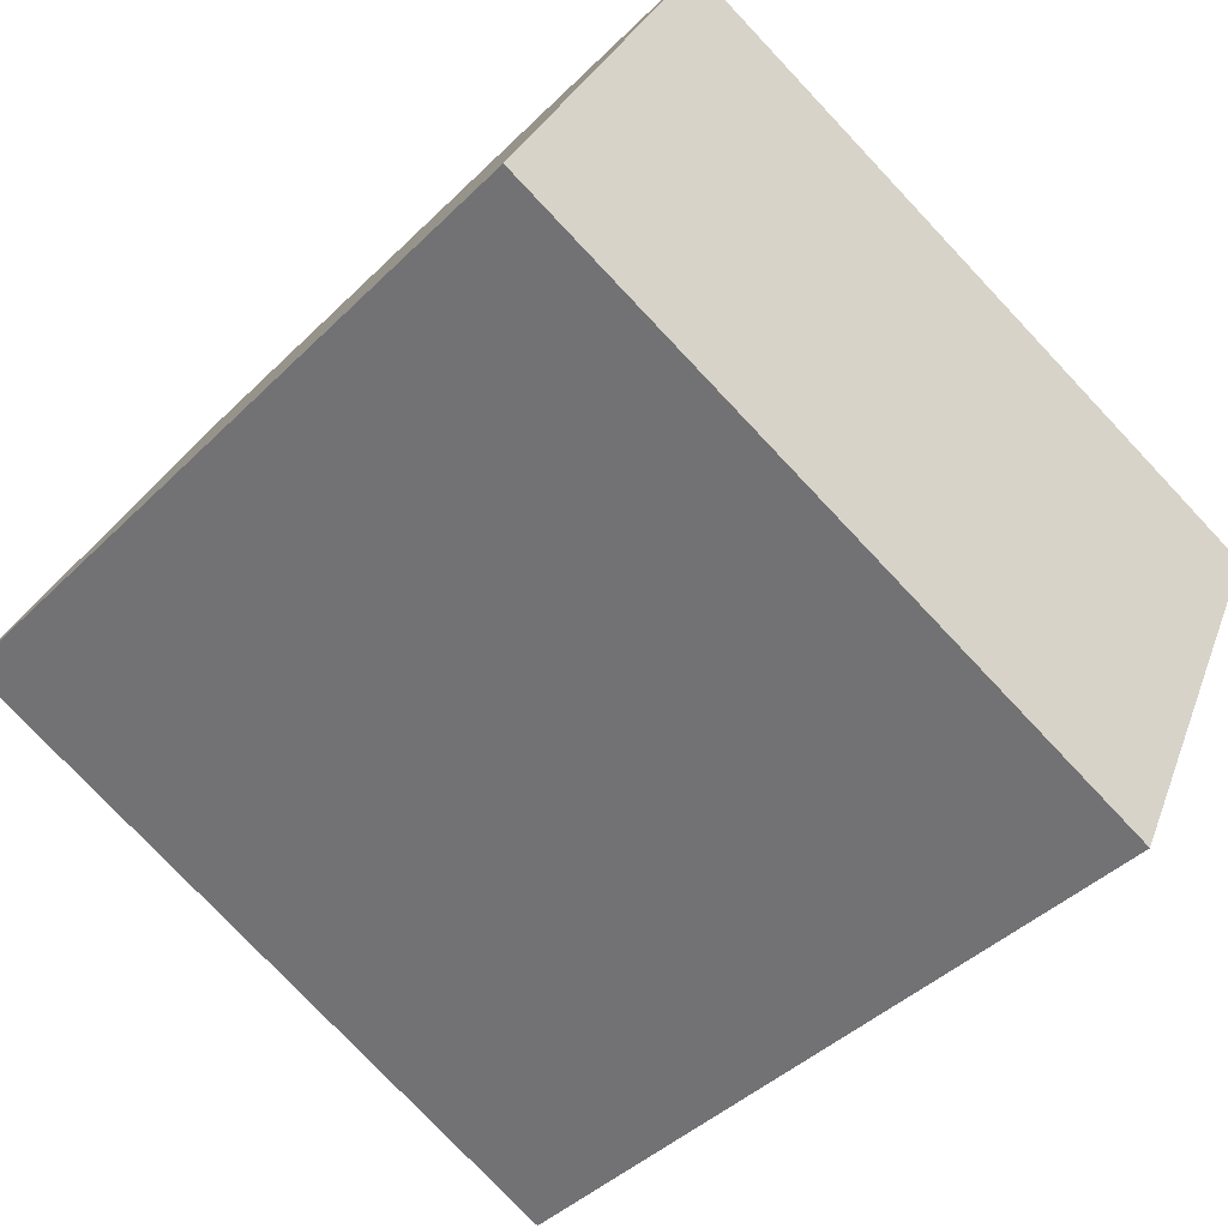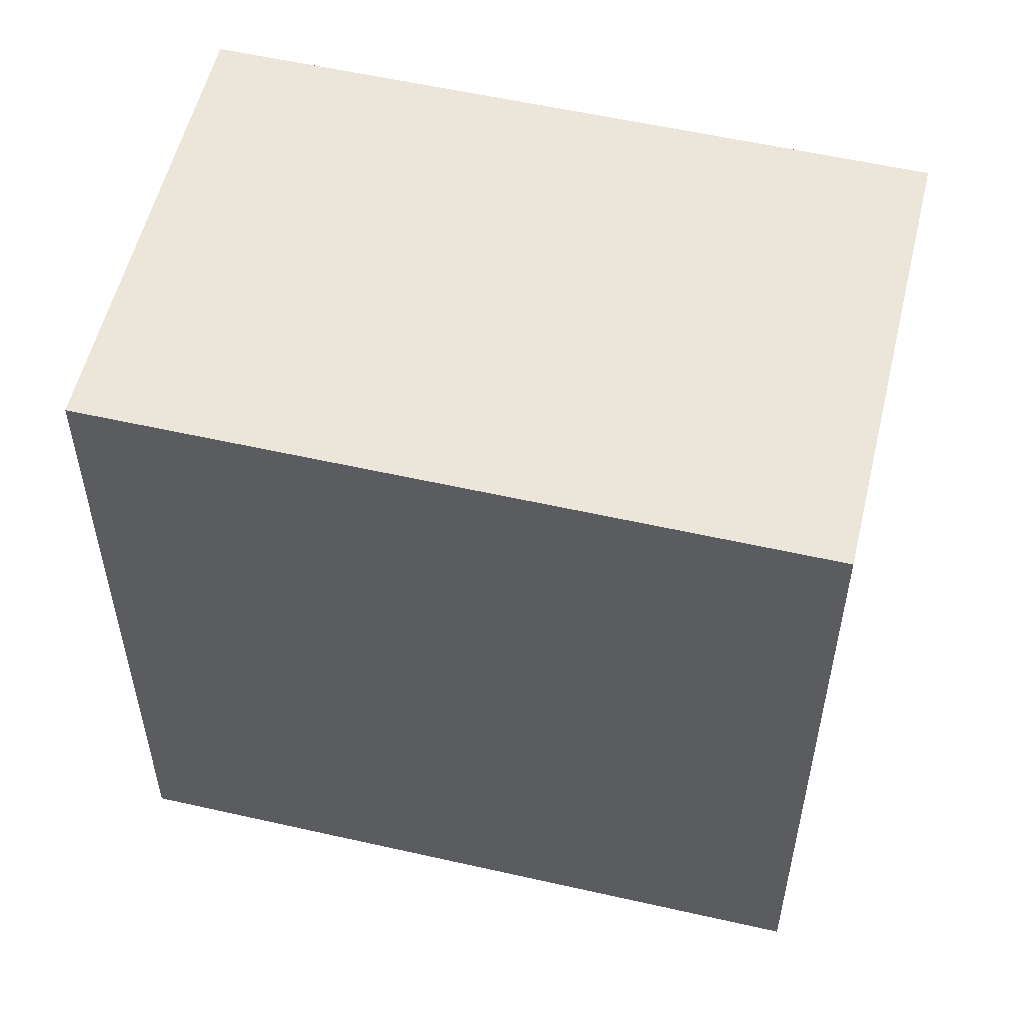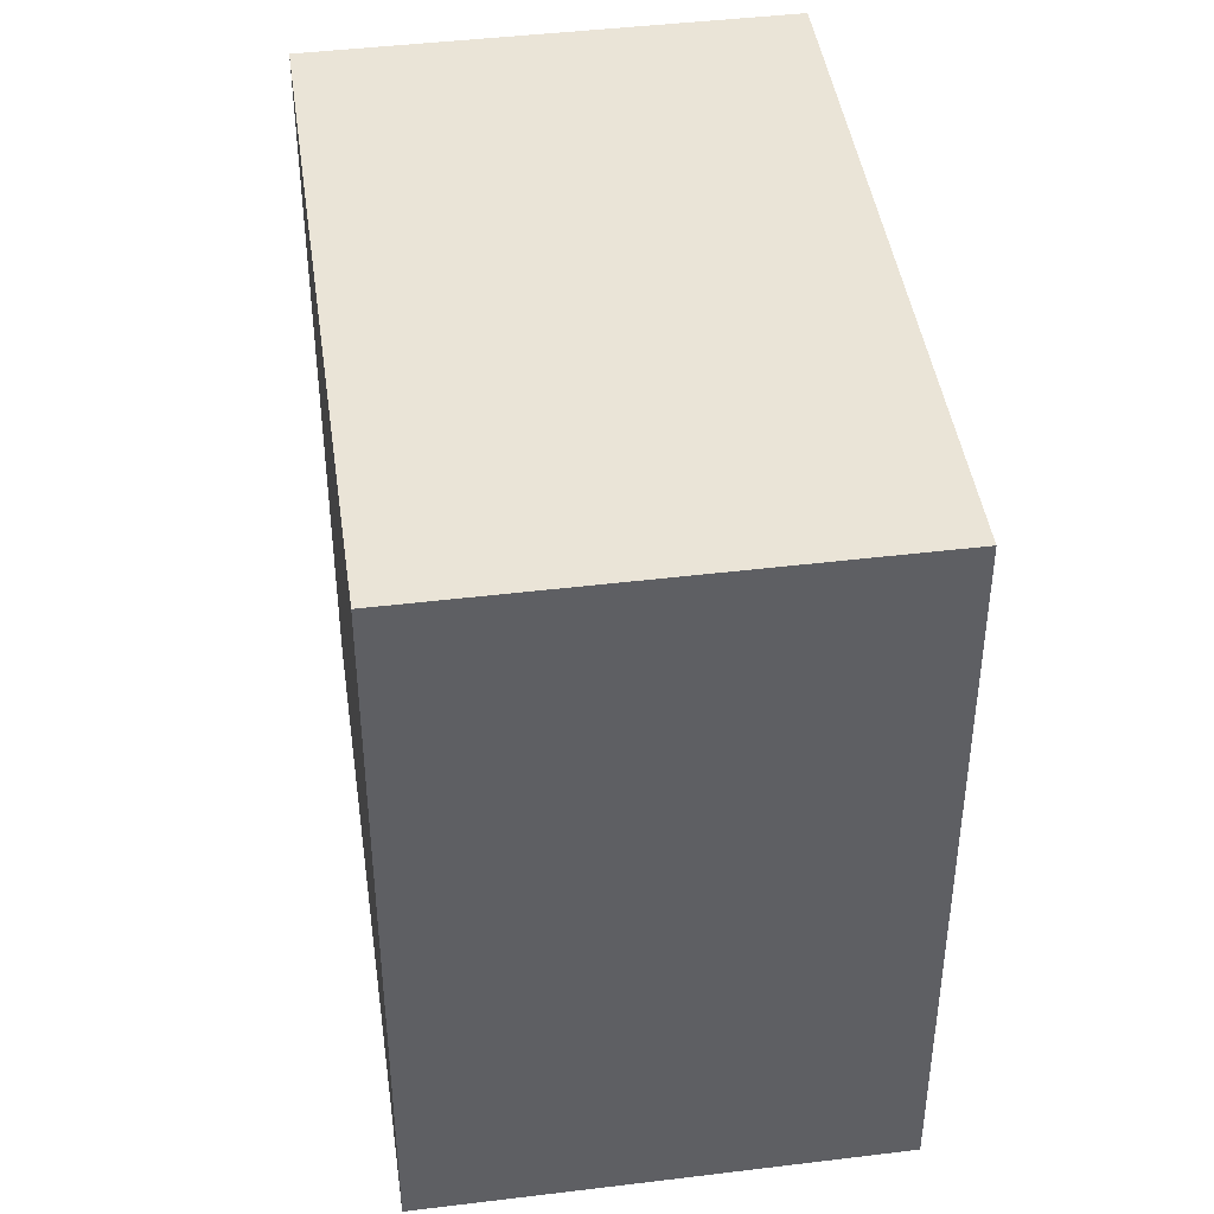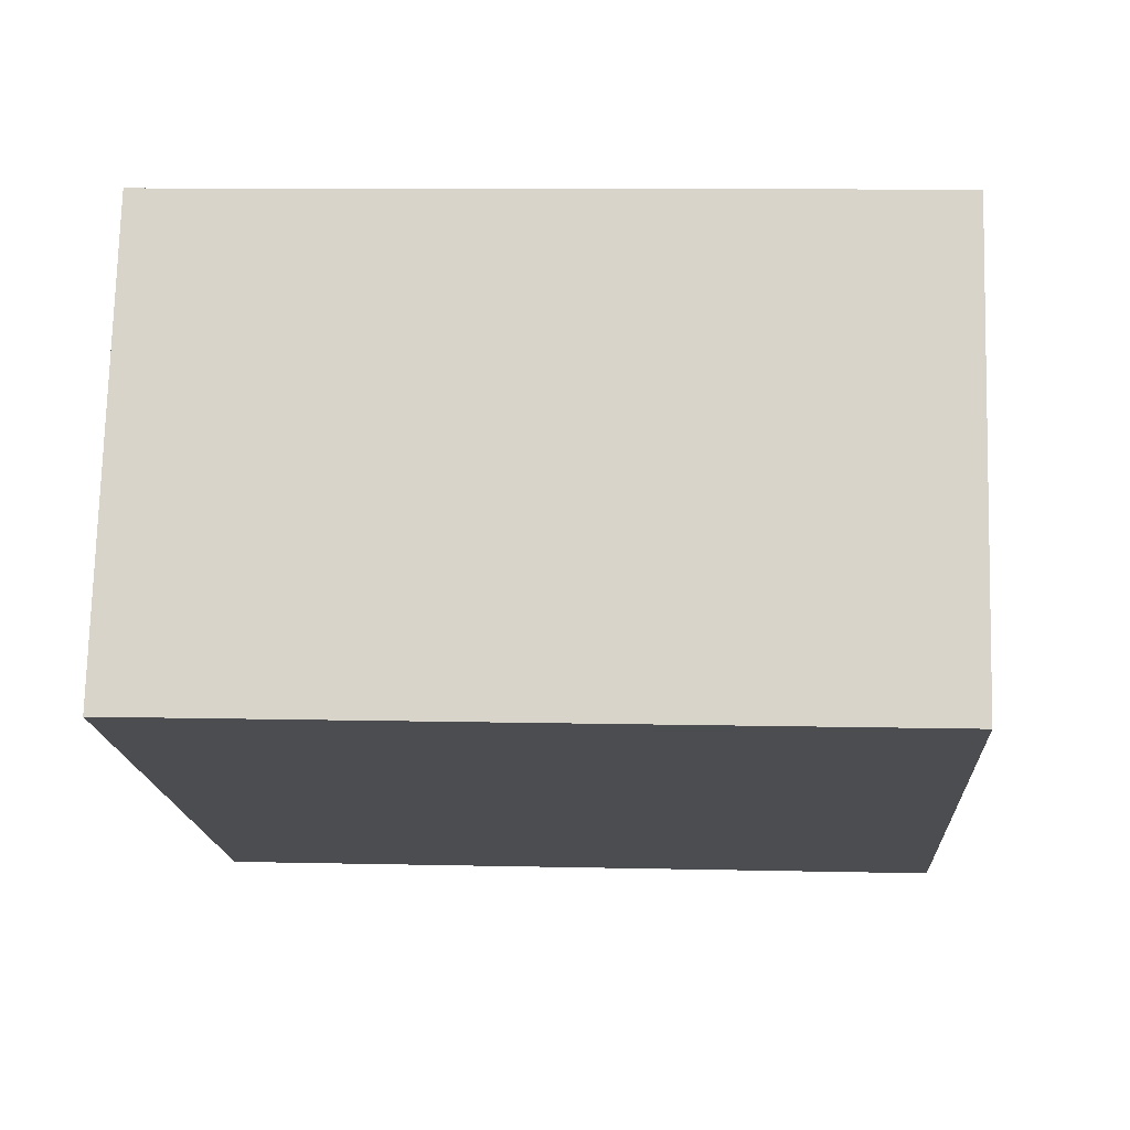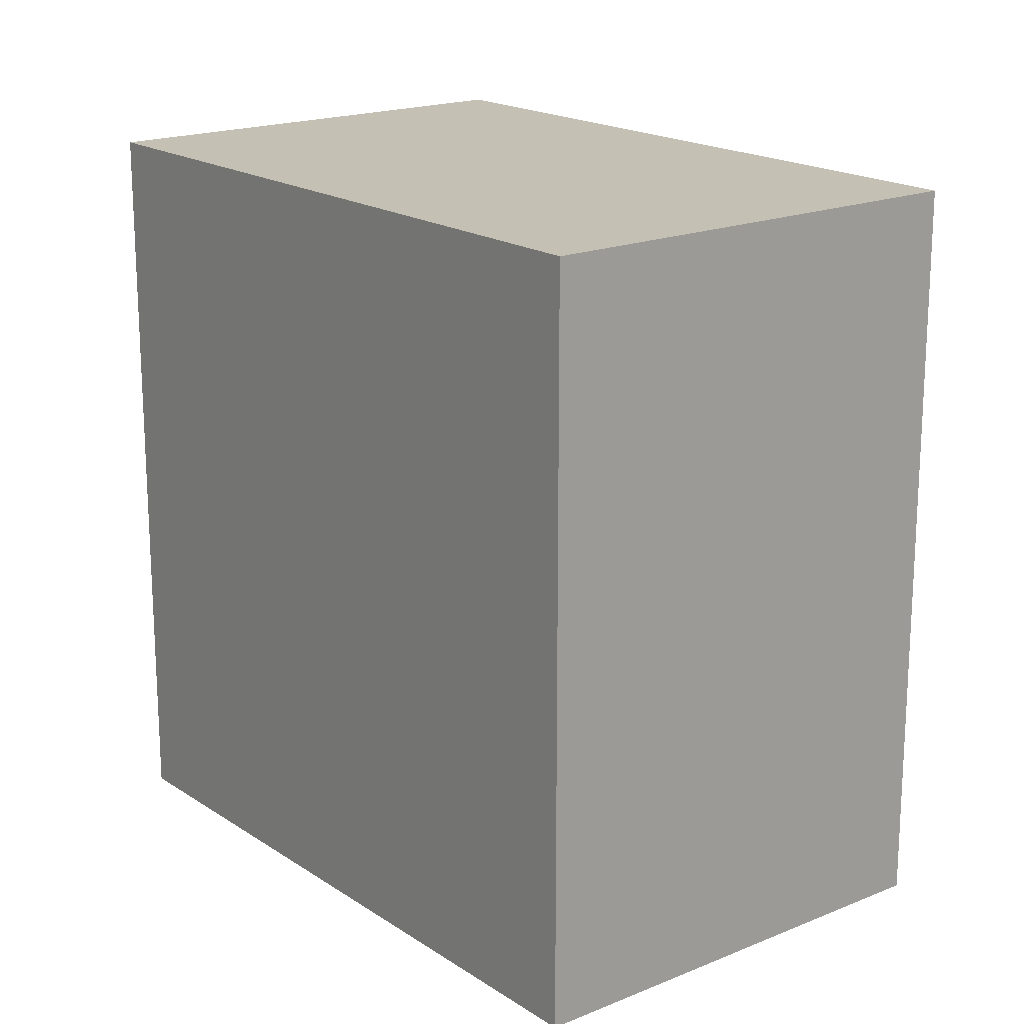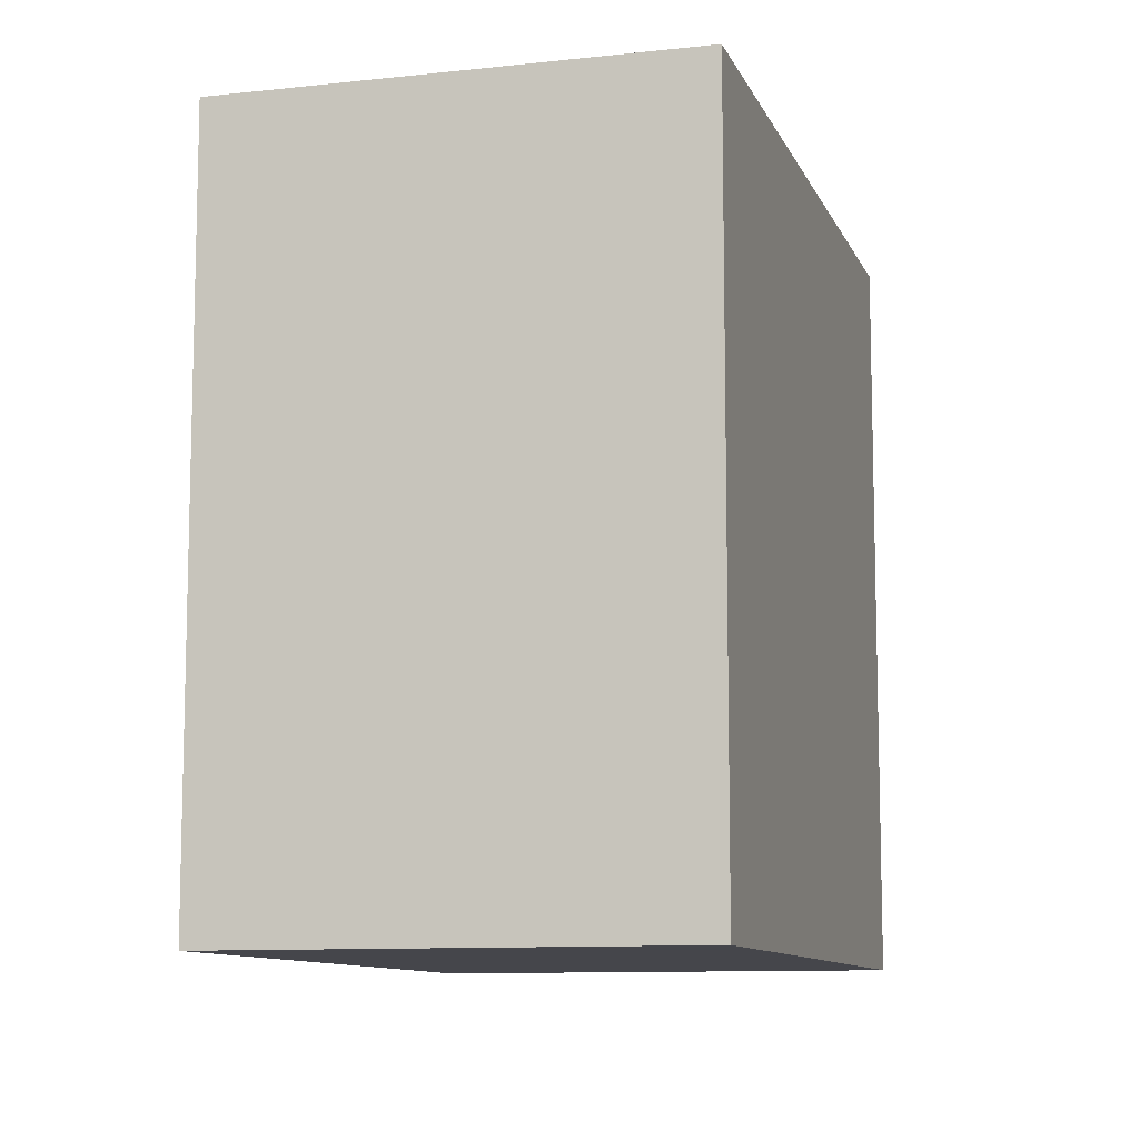
<metadata>
{"format":"obj","ext":"obj","renderer":"f3d","projection":"perspective","resolution":1024,"background":"white","views":[{"elev":-42.2,"azim":139.4,"up":"+Z"},{"elev":55.3,"azim":168.3,"up":"+Y"},{"elev":43.8,"azim":56.7,"up":"+Y"},{"elev":9.4,"azim":93.5,"up":"+Z"},{"elev":18.4,"azim":-153.7,"up":"+Y"},{"elev":-10.0,"azim":-99.3,"up":"+Y"}]}
</metadata>
<code>
v  0 6.81 4.17e-16
v  7.8 6.81 -1.088
v  1.826 6.81 -3.893
v  5.968 6.81 2.818
v  1.826 2.384e-16 -3.893
v  0 0 0
v  5.968 -1.726e-16 2.818
v  7.8 6.662e-17 -1.088
g defaultobject
f 1 2 3
f 2 1 4
f 5 1 3
f 1 5 6
f 6 4 1
f 4 6 7
f 7 2 4
f 2 7 8
f 8 3 2
f 3 8 5
f 8 6 5
f 6 8 7

</code>
